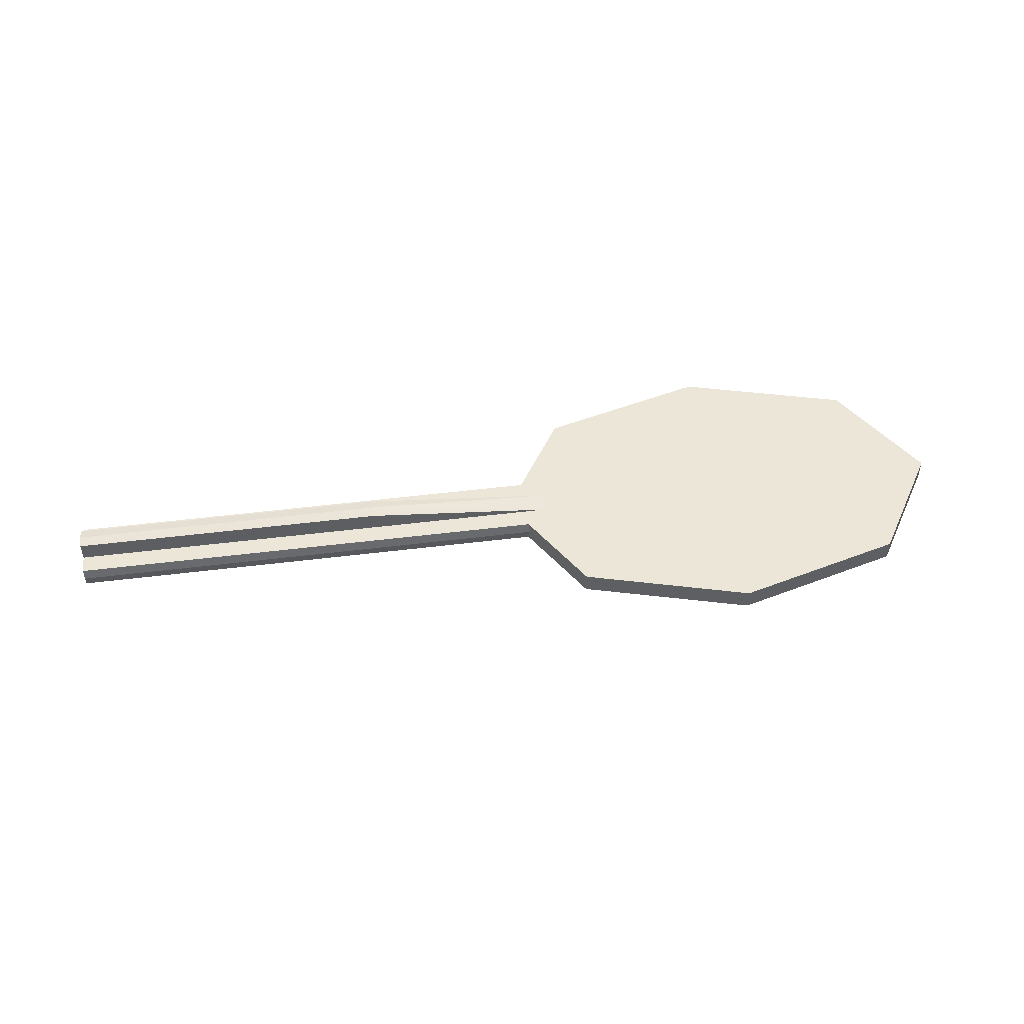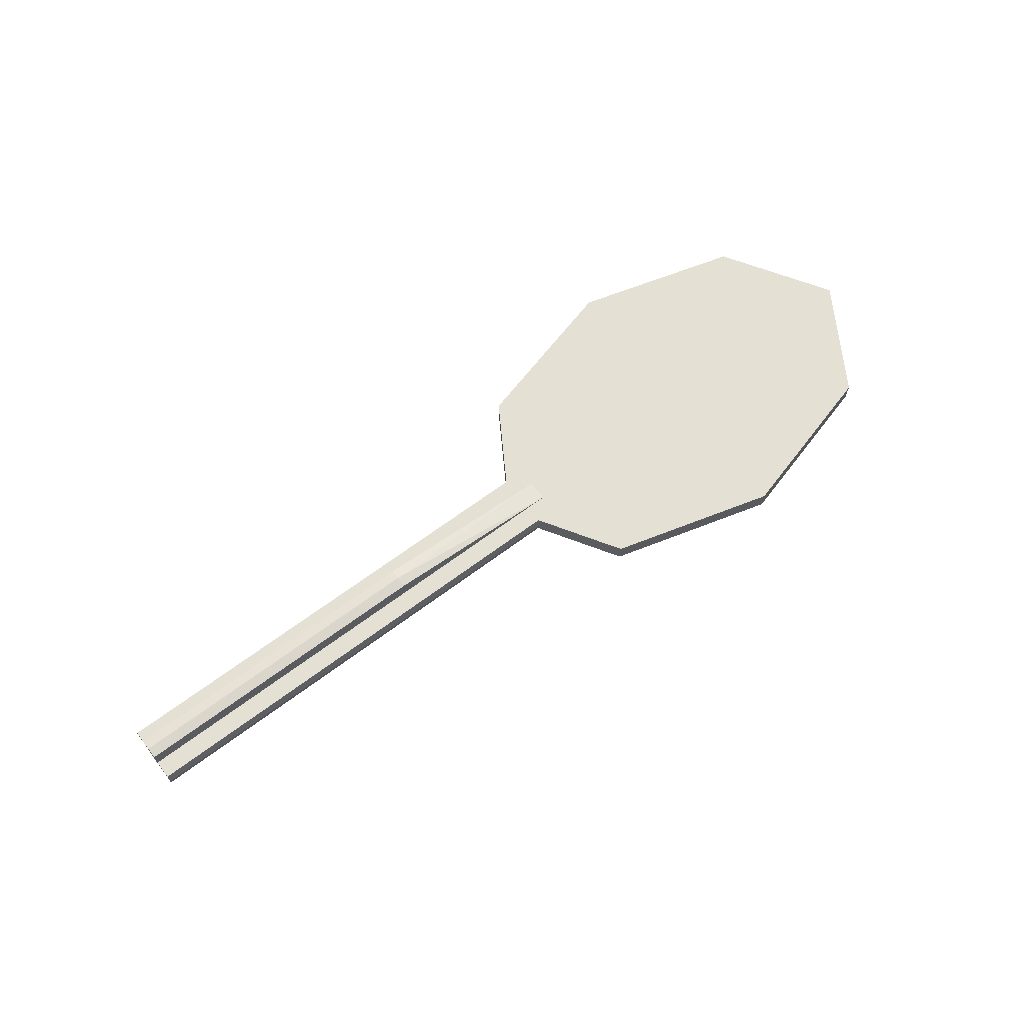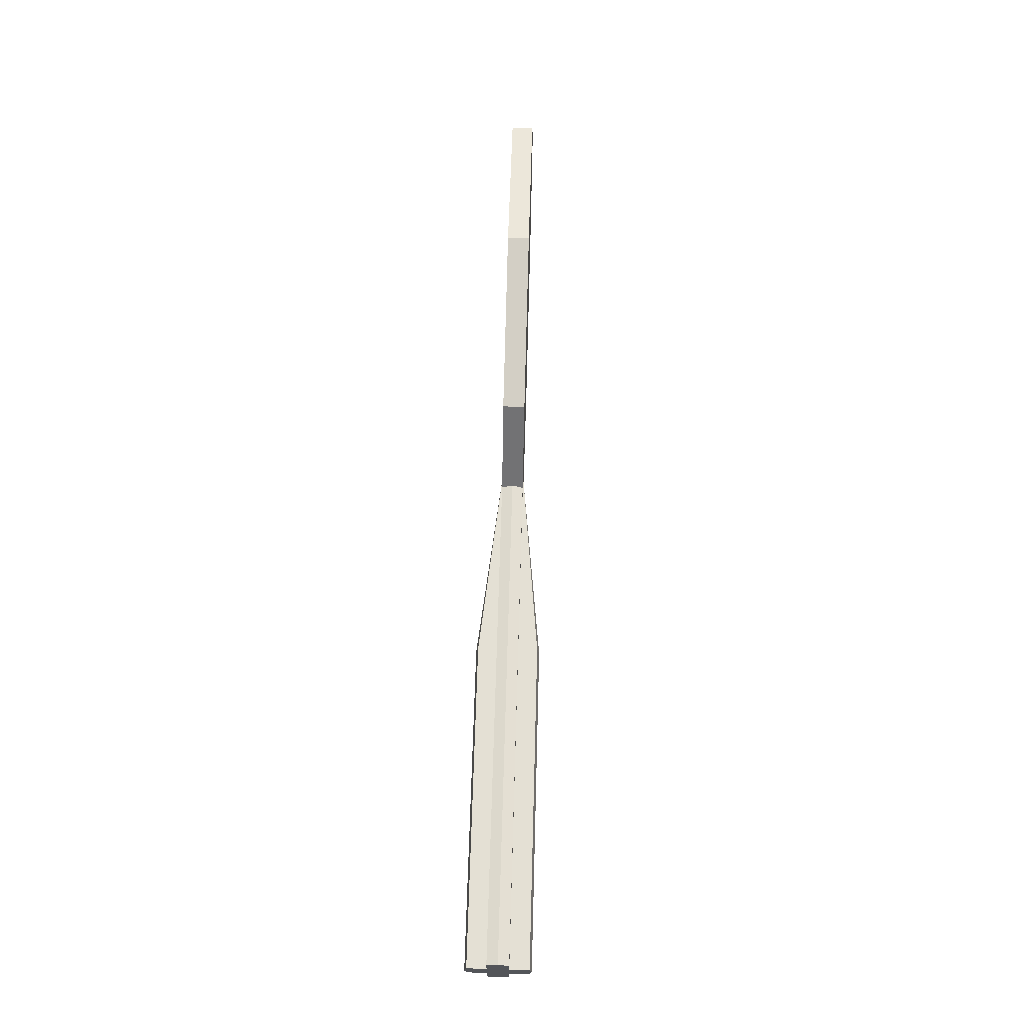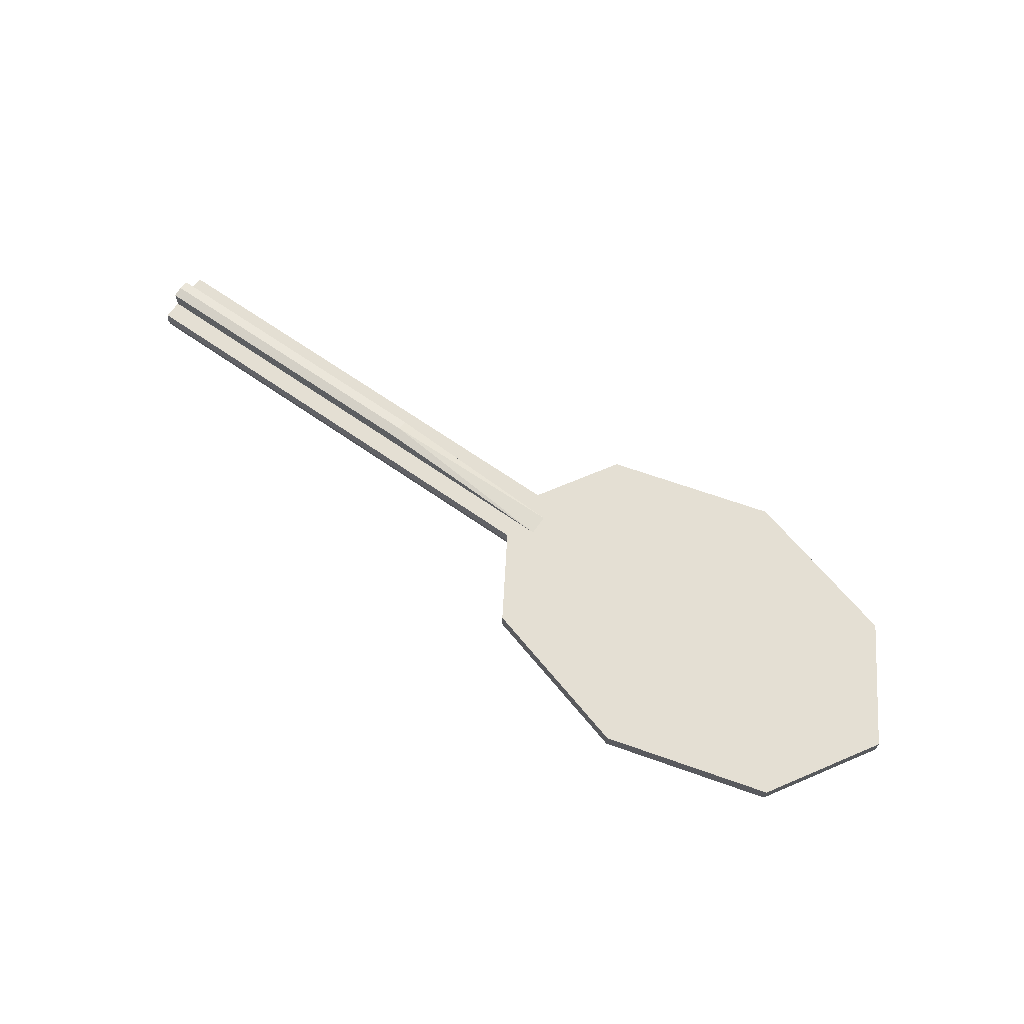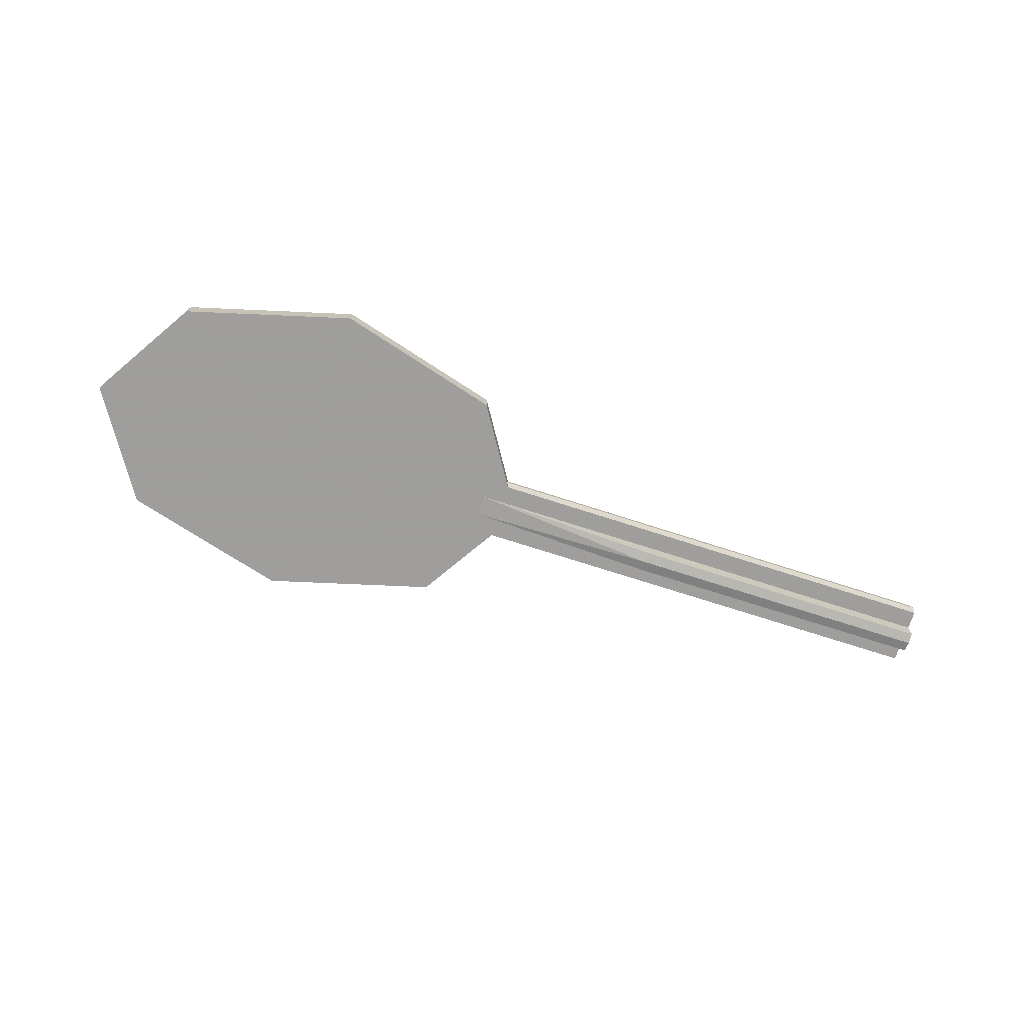
<metadata>
{"format":"obj","ext":"obj","renderer":"f3d","projection":"perspective","resolution":1024,"background":"white","views":[{"elev":48.7,"azim":172.1,"up":"+Y"},{"elev":65.2,"azim":142.9,"up":"+Y"},{"elev":66.1,"azim":91.6,"up":"+Z"},{"elev":66.8,"azim":-145.0,"up":"+Y"},{"elev":-71.1,"azim":-18.0,"up":"+Y"}]}
</metadata>
<code>
v -1.5 -0.06667 0
v 0 -0.06667 0
v -0.4394 -0.06667 0.7071
v -1.5 -0.06667 0
v -0.4394 -0.06667 0.7071
v -1.5 -0.06667 1
v -1.5 -0.06667 0
v -1.5 -0.06667 1
v -2.561 -0.06667 0.7071
v -1.5 -0.06667 0
v -2.561 -0.06667 0.7071
v -3 -0.06667 0
v -1.5 -0.06667 0
v -3 -0.06667 0
v -2.561 -0.06667 -0.7071
v -1.5 -0.06667 0
v -2.561 -0.06667 -0.7071
v -1.5 -0.06667 -1
v -1.5 -0.06667 0
v -1.5 -0.06667 -1
v -0.4394 -0.06667 -0.7071
v -1.5 -0.06667 0
v -0.4394 -0.06667 -0.7071
v 0 -0.06667 0
v -1.5 0.06667 0
v 0 0.06667 0
v -0.4394 0.06667 0.7071
v -1.5 0.06667 0
v -0.4394 0.06667 0.7071
v -1.5 0.06667 1
v -1.5 0.06667 0
v -1.5 0.06667 1
v -2.561 0.06667 0.7071
v -1.5 0.06667 0
v -2.561 0.06667 0.7071
v -3 0.06667 0
v -1.5 0.06667 0
v -3 0.06667 0
v -2.561 0.06667 -0.7071
v -1.5 0.06667 0
v -2.561 0.06667 -0.7071
v -1.5 0.06667 -1
v -1.5 0.06667 0
v -1.5 0.06667 -1
v -0.4394 0.06667 -0.7071
v -1.5 0.06667 0
v -0.4394 0.06667 -0.7071
v 0 0.06667 0
v -0.4394 -0.06667 0.7071
v 0 -0.06667 0
v 0 0.06667 0
v -0.4394 0.06667 0.7071
v -1.5 -0.06667 1
v -0.4394 -0.06667 0.7071
v -0.4394 0.06667 0.7071
v -1.5 0.06667 1
v -2.561 -0.06667 0.7071
v -1.5 -0.06667 1
v -1.5 0.06667 1
v -2.561 0.06667 0.7071
v -3 -0.06667 0
v -2.561 -0.06667 0.7071
v -2.561 0.06667 0.7071
v -3 0.06667 0
v -2.561 -0.06667 -0.7071
v -3 -0.06667 0
v -3 0.06667 0
v -2.561 0.06667 -0.7071
v -1.5 -0.06667 -1
v -2.561 -0.06667 -0.7071
v -2.561 0.06667 -0.7071
v -1.5 0.06667 -1
v -0.4394 -0.06667 -0.7071
v -1.5 -0.06667 -1
v -1.5 0.06667 -1
v -0.4394 0.06667 -0.7071
v 0 -0.06667 0
v -0.4394 -0.06667 -0.7071
v -0.4394 0.06667 -0.7071
v 0 0.06667 0
v 2.95 0.06667 -0.06667
v 0.95 0.06667 -0.06667
v 0.95 0.1867 -0.06667
v 2.95 0.1867 -0.06667
v 0.95 0.06667 -0.1867
v 0.95 0.06667 -0.06667
v 2.95 0.06667 -0.06667
v 2.95 0.06667 -0.1867
v 2.95 0.06667 0.06667
v 0.95 0.06667 0.06667
v 0.95 0.1867 0.06667
v 2.95 0.1867 0.06667
v 0.95 0.06667 0.1867
v 0.95 0.06667 0.06667
v 2.95 0.06667 0.06667
v 2.95 0.06667 0.1867
v 2.95 -0.06667 0.06667
v 0.95 -0.06667 0.06667
v 0.95 -0.1867 0.06667
v 2.95 -0.1867 0.06667
v 0.95 -0.06667 0.1867
v 0.95 -0.06667 0.06667
v 2.95 -0.06667 0.06667
v 2.95 -0.06667 0.1867
v 2.95 -0.06667 -0.06667
v 0.95 -0.06667 -0.06667
v 0.95 -0.1867 -0.06667
v 2.95 -0.1867 -0.06667
v 0.95 -0.06667 -0.1867
v 0.95 -0.06667 -0.06667
v 2.95 -0.06667 -0.06667
v 2.95 -0.06667 -0.1867
v 0.95 0.06667 -0.1867
v 2.95 0.06667 -0.1867
v 2.95 0 -0.2
v 0.95 0 -0.2
v 0.95 0.1867 -0.06667
v 0.95 0.2 0
v 2.95 0.2 0
v 2.95 0.1867 -0.06667
v 0.95 0.1867 0.06667
v 2.95 0.1867 0.06667
v 2.95 0.2 0
v 0.95 0.2 0
v 0.95 0.06667 0.1867
v 0.95 0 0.2
v 2.95 0 0.2
v 2.95 0.06667 0.1867
v 0.95 -0.06667 0.1867
v 2.95 -0.06667 0.1867
v 2.95 0 0.2
v 0.95 0 0.2
v 0.95 -0.1867 -0.06667
v 2.95 -0.1867 -0.06667
v 2.95 -0.2 0
v 0.95 -0.2 0
v 0.95 -0.1867 0.06667
v 0.95 -0.2 0
v 2.95 -0.2 0
v 2.95 -0.1867 0.06667
v 0.95 -0.06667 -0.1867
v 0.95 0 -0.2
v 2.95 0 -0.2
v 2.95 -0.06667 -0.1867
v 2.95 0 0.2
v 2.95 0.06667 0.1867
v 2.95 0.06667 0.06667
v 2.95 0 0
v 2.95 0 -0.2
v 2.95 0 0
v 2.95 0.06667 -0.06667
v 2.95 0.06667 -0.1867
v 2.95 0 0.2
v 2.95 0 0
v 2.95 -0.06667 0.06667
v 2.95 -0.06667 0.1867
v 2.95 0 -0.2
v 2.95 -0.06667 -0.1867
v 2.95 -0.06667 -0.06667
v 2.95 0 0
v 2.95 0.2 0
v 2.95 0 0
v 2.95 0.06667 0.06667
v 2.95 0.1867 0.06667
v 2.95 0.2 0
v 2.95 0.1867 -0.06667
v 2.95 0.06667 -0.06667
v 2.95 0 0
v 2.95 -0.2 0
v 2.95 -0.1867 0.06667
v 2.95 -0.06667 0.06667
v 2.95 0 0
v 2.95 -0.2 0
v 2.95 0 0
v 2.95 -0.06667 -0.06667
v 2.95 -0.1867 -0.06667
v 0.95 0 -0.2
v -0.25 0 -0.2
v -0.25 0.06667 -0.1867
v 0.95 0.06667 -0.1867
v 0.95 0.06667 -0.1867
v -0.25 0.06667 -0.1867
v -0.25 0.06667 -0.06667
v 0.95 0.06667 -0.06667
v 0.95 0 0.2
v 0.95 0.06667 0.1867
v -0.25 0.06667 0.1867
v -0.25 0 0.2
v 0.95 0.06667 0.1867
v 0.95 0.06667 0.06667
v -0.25 0.06667 0.06667
v -0.25 0.06667 0.1867
v 0.95 0 -0.2
v 0.95 -0.06667 -0.1867
v -0.25 -0.06667 -0.1867
v -0.25 0 -0.2
v 0.95 -0.06667 -0.1867
v 0.95 -0.06667 -0.06667
v -0.25 -0.06667 -0.06667
v -0.25 -0.06667 -0.1867
v 0.95 -0.1867 0.06667
v -0.25 -0.06667 0.06667
v 0.95 -0.2 0
v 0.95 -0.2 0
v -0.25 -0.06667 -0.06667
v 0.95 -0.1867 -0.06667
v -0.25 -0.06667 0.06667
v -0.25 -0.06667 -0.06667
v 0.95 -0.2 0
v 0.95 0.1867 -0.06667
v -0.25 0.06667 -0.06667
v 0.95 0.2 0
v 0.95 0.2 0
v -0.25 0.06667 0.06667
v 0.95 0.1867 0.06667
v -0.25 0.06667 -0.06667
v -0.25 0.06667 0.06667
v 0.95 0.2 0
v 0.95 0 0.2
v -0.25 0 0.2
v -0.25 -0.06667 0.1867
v 0.95 -0.06667 0.1867
v 0.95 -0.06667 0.1867
v -0.25 -0.06667 0.1867
v -0.25 -0.06667 0.06667
v 0.95 -0.06667 0.06667
v 0.95 -0.06667 0.06667
v -0.25 -0.06667 0.06667
v 0.95 -0.1867 0.06667
v 0.95 0.06667 0.06667
v 0.95 0.1867 0.06667
v -0.25 0.06667 0.06667
v 0.95 -0.06667 -0.06667
v 0.95 -0.1867 -0.06667
v -0.25 -0.06667 -0.06667
v 0.95 0.06667 -0.06667
v -0.25 0.06667 -0.06667
v 0.95 0.1867 -0.06667
g mesh3643779
f 1 2 3
f 4 5 6
f 7 8 9
f 10 11 12
f 13 14 15
f 16 17 18
f 19 20 21
f 22 23 24
g mesh3643781
f 25 27 26
f 28 30 29
f 31 33 32
f 34 36 35
f 37 39 38
f 40 42 41
f 43 45 44
f 46 48 47
g mesh3643783
f 49 50 51
f 51 52 49
f 53 54 55
f 55 56 53
f 57 58 59
f 59 60 57
f 61 62 63
f 63 64 61
f 65 66 67
f 67 68 65
f 69 70 71
f 71 72 69
f 73 74 75
f 75 76 73
f 77 78 79
f 79 80 77
g mesh3643786
f 81 82 83
f 83 84 81
g mesh3643787
f 85 86 87
f 87 88 85
g mesh3643789
f 89 91 90
f 91 89 92
g mesh3643790
f 93 95 94
f 95 93 96
g mesh3643792
f 97 98 99
f 99 100 97
g mesh3643793
f 101 102 103
f 103 104 101
g mesh3643795
f 105 107 106
f 107 105 108
g mesh3643796
f 109 111 110
f 111 109 112
f 113 114 115
f 115 116 113
f 117 118 119
f 119 120 117
f 121 122 123
f 123 124 121
f 125 126 127
f 127 128 125
f 129 130 131
f 131 132 129
f 133 134 135
f 135 136 133
f 137 138 139
f 139 140 137
f 141 142 143
f 143 144 141
g mesh3643801
f 145 147 146
f 147 145 148
f 149 151 150
f 151 149 152
f 153 155 154
f 155 153 156
f 157 159 158
f 159 157 160
f 161 163 162
f 163 161 164
f 165 167 166
f 167 165 168
f 169 171 170
f 171 169 172
f 173 175 174
f 175 173 176
f 177 178 179
f 179 180 177
f 181 182 183
f 183 184 181
f 185 186 187
f 187 188 185
f 189 190 191
f 191 192 189
f 193 194 195
f 195 196 193
f 197 198 199
f 199 200 197
f 201 202 203
f 204 205 206
f 207 208 209
f 210 211 212
f 213 214 215
f 216 217 218
f 219 220 221
f 221 222 219
f 223 224 225
f 225 226 223
f 227 228 229
f 230 231 232
f 233 234 235
f 236 237 238

</code>
